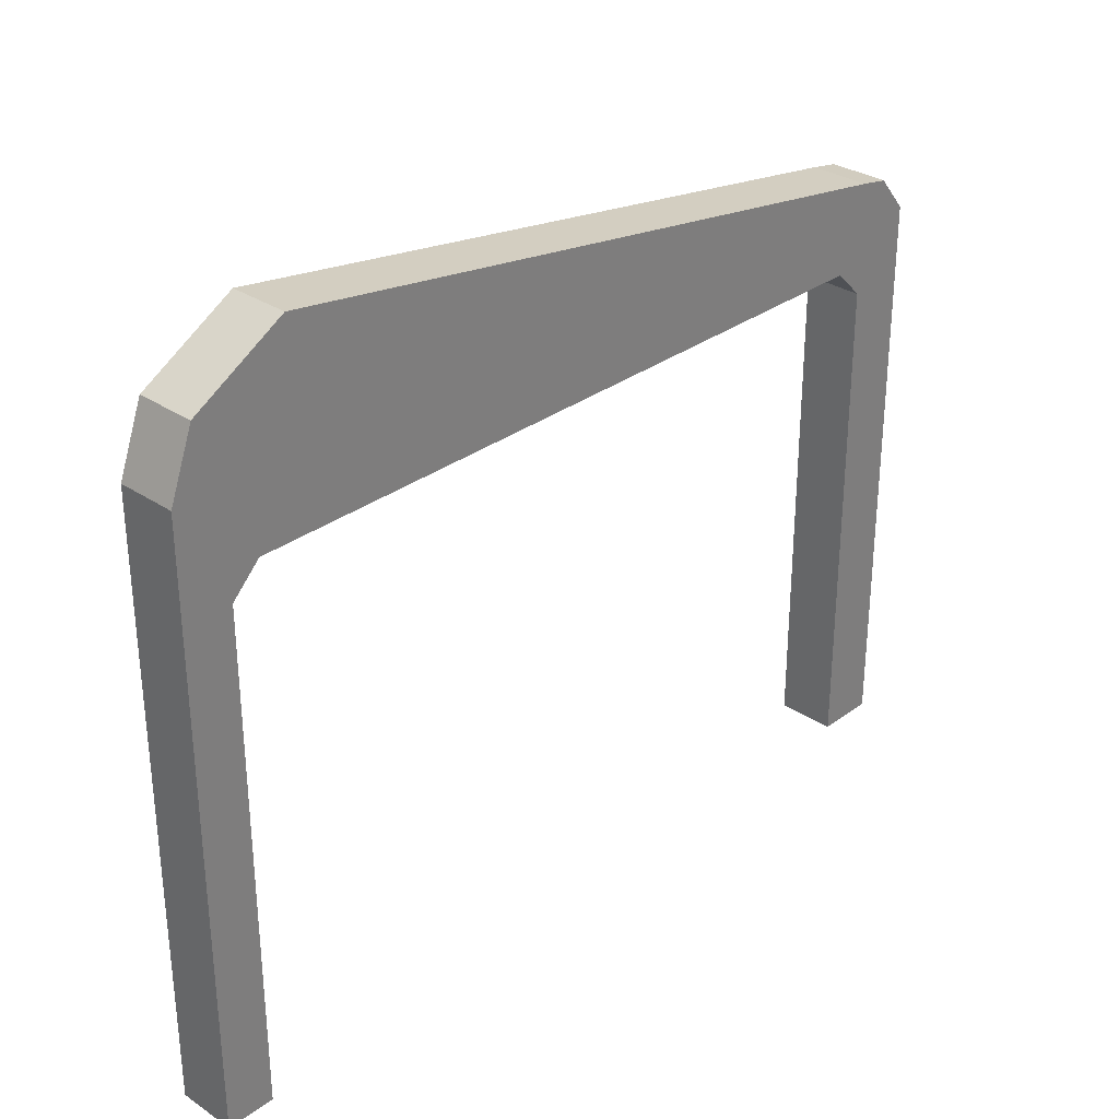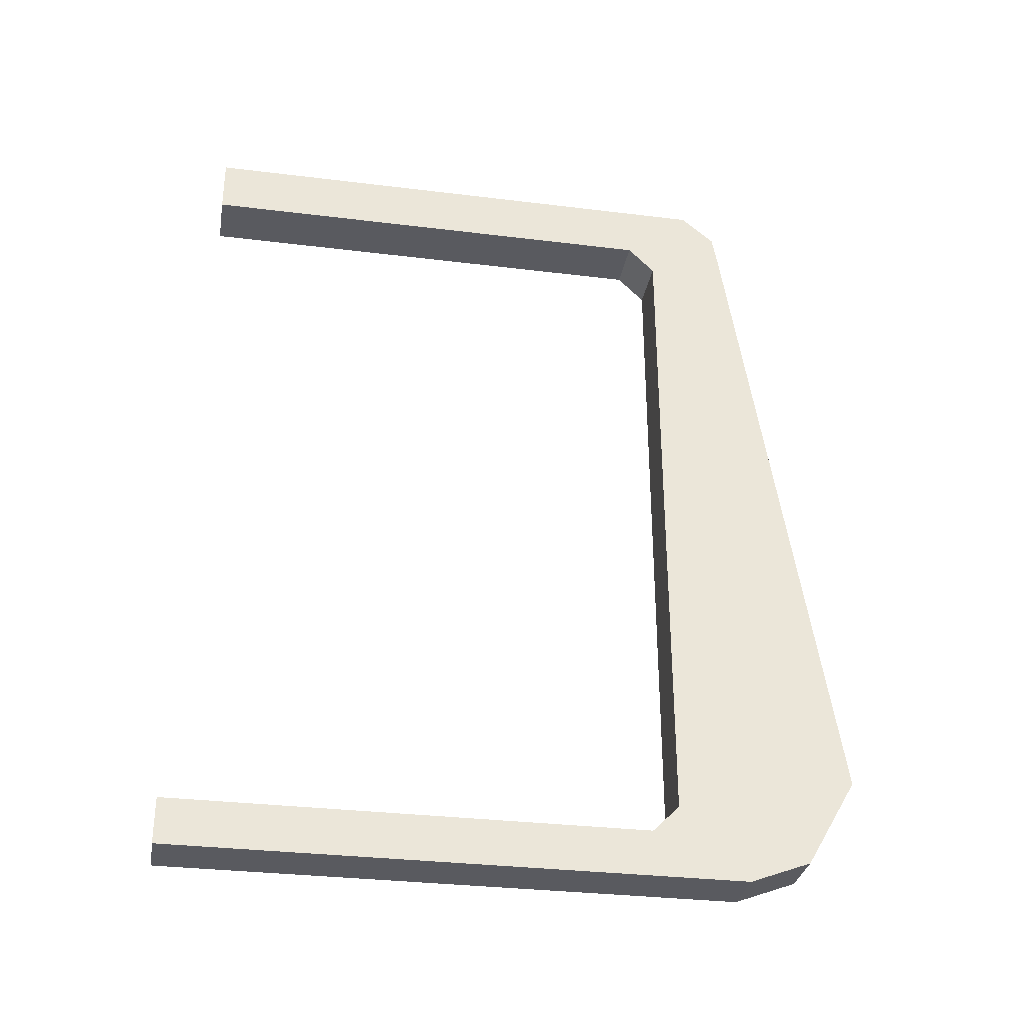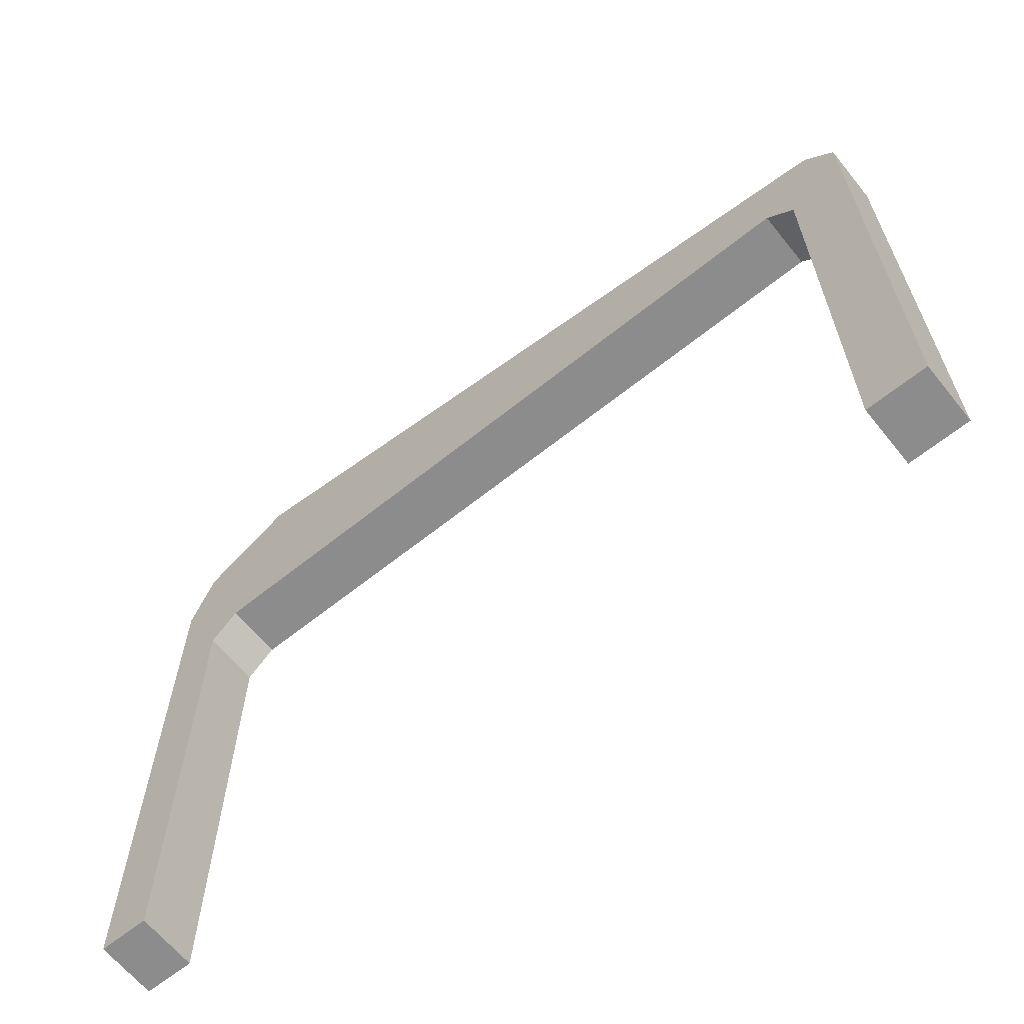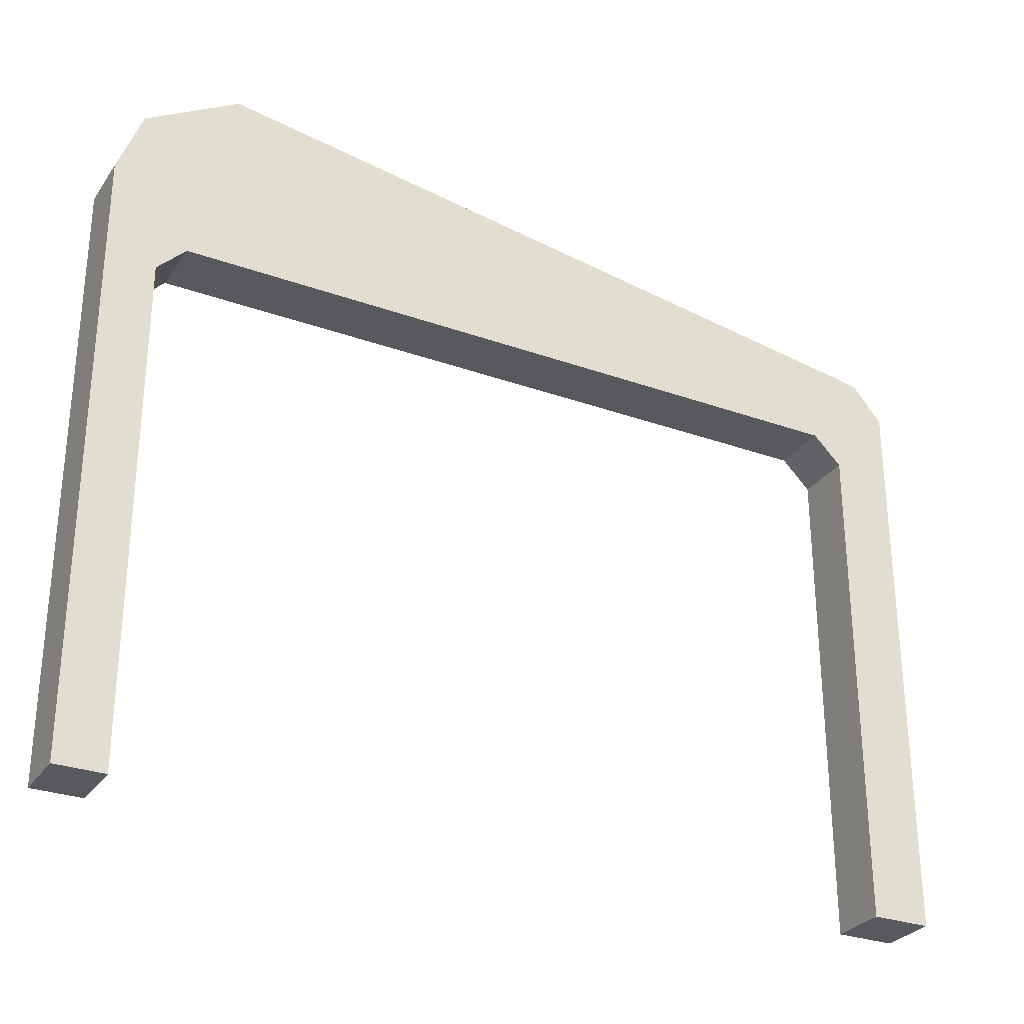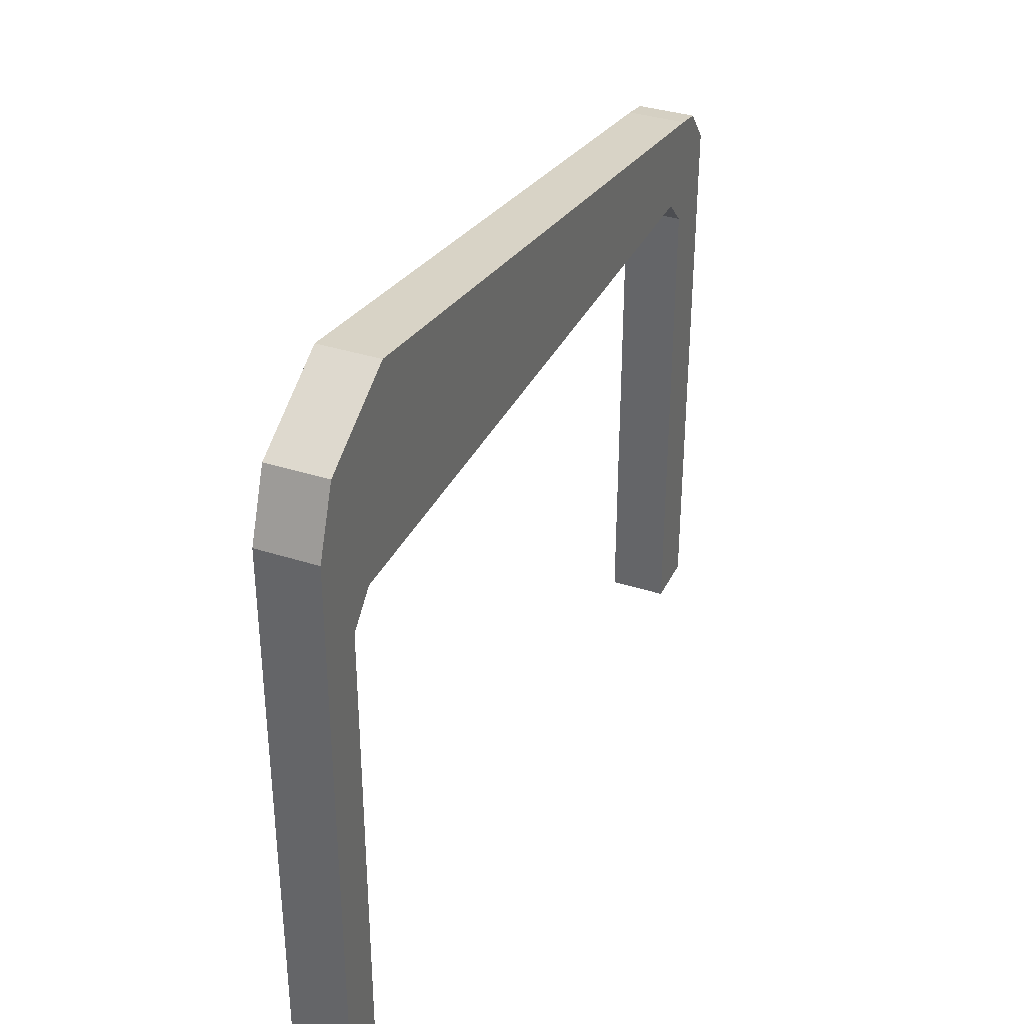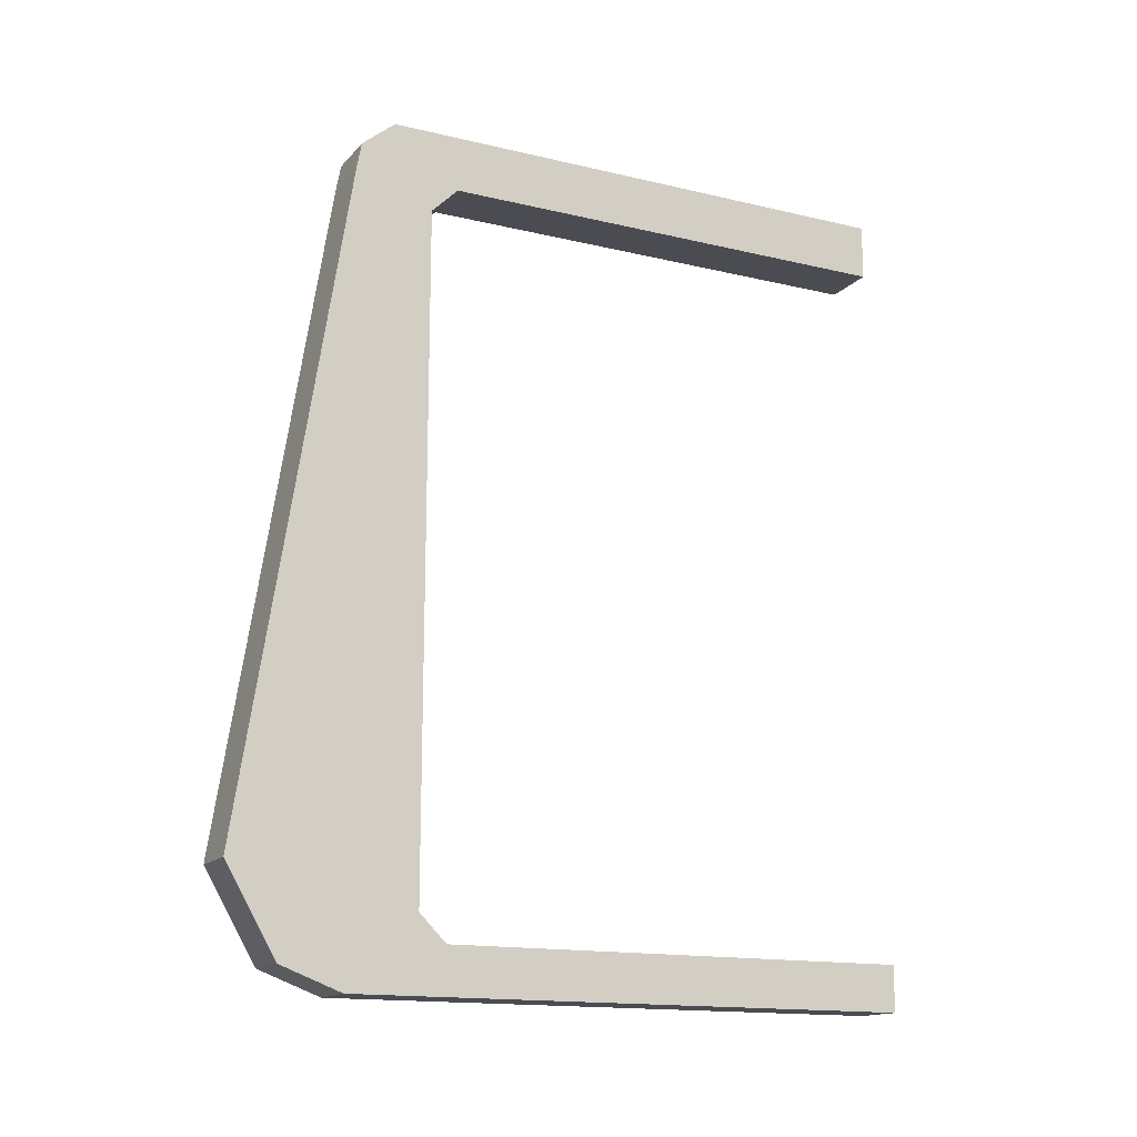
<metadata>
{"format":"obj","ext":"obj","renderer":"f3d","projection":"perspective","resolution":1024,"background":"white","views":[{"elev":31.0,"azim":-136.3,"up":"+Y"},{"elev":-31.9,"azim":80.2,"up":"+Z"},{"elev":-64.3,"azim":-51.1,"up":"+Y"},{"elev":-29.3,"azim":-118.0,"up":"+Y"},{"elev":35.4,"azim":-156.7,"up":"+Y"},{"elev":-15.3,"azim":-116.7,"up":"+Z"}]}
</metadata>
<code>
v -0.491 -4.402 7.605
v 0.491 -4.402 7.605
v -0.491 4.402 7.605
v 0.491 4.402 7.605
v -0.491 -4.402 6.623
v 0.491 -4.402 6.623
v 0.491 5.786 6.623
v -0.491 5.786 6.623
v -0.491 4.402 -6.962
v 0.491 4.402 -6.962
v -0.491 5.606 -6.962
v 0.491 5.606 -6.962
v -0.491 -4.468 -6.15
v 0.491 -4.468 -6.15
v -0.491 -4.468 -6.962
v 0.491 -4.468 -6.962
v -0.491 6.684 -6.556
v -0.491 6.868 -6.15
v -0.491 7.586 -5.012
v 0.491 6.684 -6.556
v 0.491 7.586 -5.012
v 0.491 6.868 -6.15
v -0.491 5.696 7.114
v -0.491 5.107 7.605
v 0.491 5.696 7.114
v 0.491 5.107 7.605
v -0.491 4.402 6.147
v -0.491 3.927 6.623
v -0.491 4.402 7.029
v -0.491 4.808 6.623
v 0.491 4.402 6.147
v 0.491 4.808 6.623
v 0.491 4.402 7.029
v 0.491 3.927 6.623
v -0.491 3.927 -6.15
v -0.491 4.402 -5.674
v -0.491 4.808 -6.15
v -0.491 4.402 -6.556
v 0.491 3.927 -6.15
v 0.491 4.402 -6.556
v 0.491 4.808 -6.15
v 0.491 4.402 -5.674
f 1 2 4 3
f 23 25 7 8
f 28 34 6 5
f 5 6 2 1
f 2 6 4
f 4 6 33
f 6 34 33
f 5 1 28
f 28 1 29
f 1 3 29
f 3 4 26 24
f 4 33 26
f 26 33 25
f 25 33 7
f 33 32 7
f 10 9 11 12
f 31 27 36 42
f 8 7 21 19
f 7 32 21
f 32 31 21
f 22 21 41
f 41 21 42
f 31 42 21
f 14 13 15 16
f 17 20 12 11
f 39 35 13 14
f 9 10 16 15
f 10 40 16
f 16 40 14
f 40 39 14
f 22 41 20
f 41 40 20
f 20 40 12
f 40 10 12
f 17 19 21 20
f 17 18 19
f 20 21 22
f 23 24 26 25
f 8 19 30
f 30 19 27
f 18 37 19
f 37 36 19
f 27 19 36
f 3 24 29
f 24 23 29
f 23 8 29
f 30 29 8
f 9 15 38
f 15 13 38
f 35 38 13
f 18 17 37
f 37 17 38
f 17 11 38
f 38 11 9
f 28 27 31 34
f 36 35 39 42
f 27 28 29 30
f 31 32 33 34
f 35 36 37 38
f 39 40 41 42

</code>
